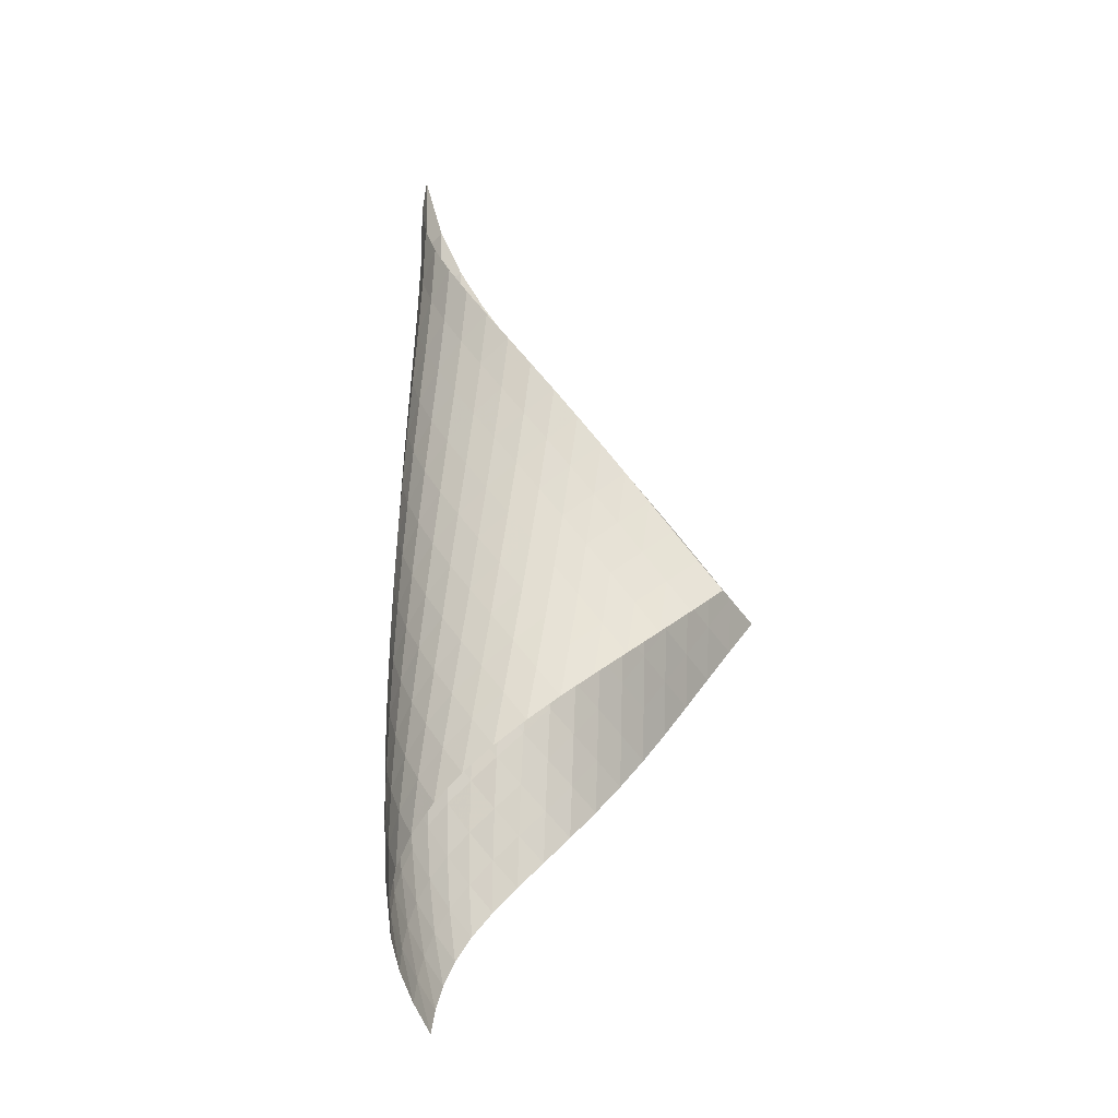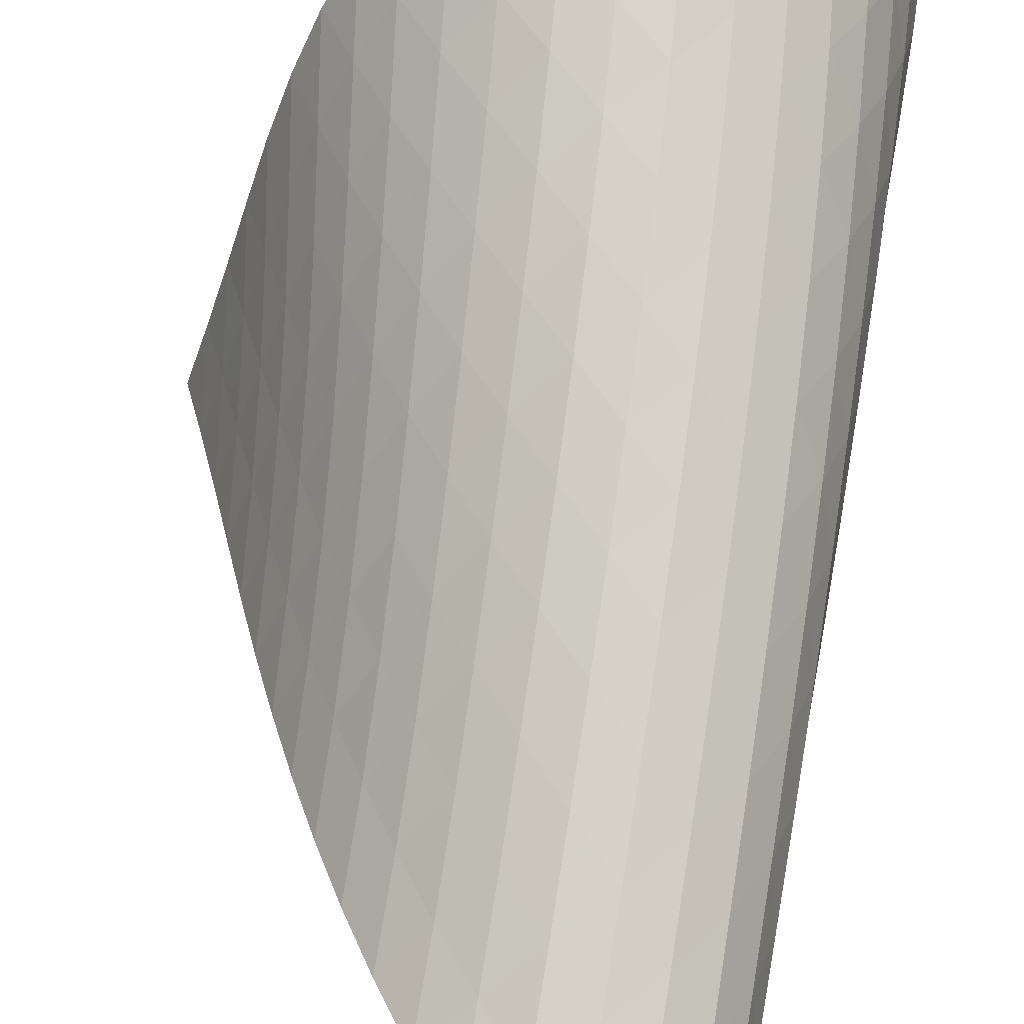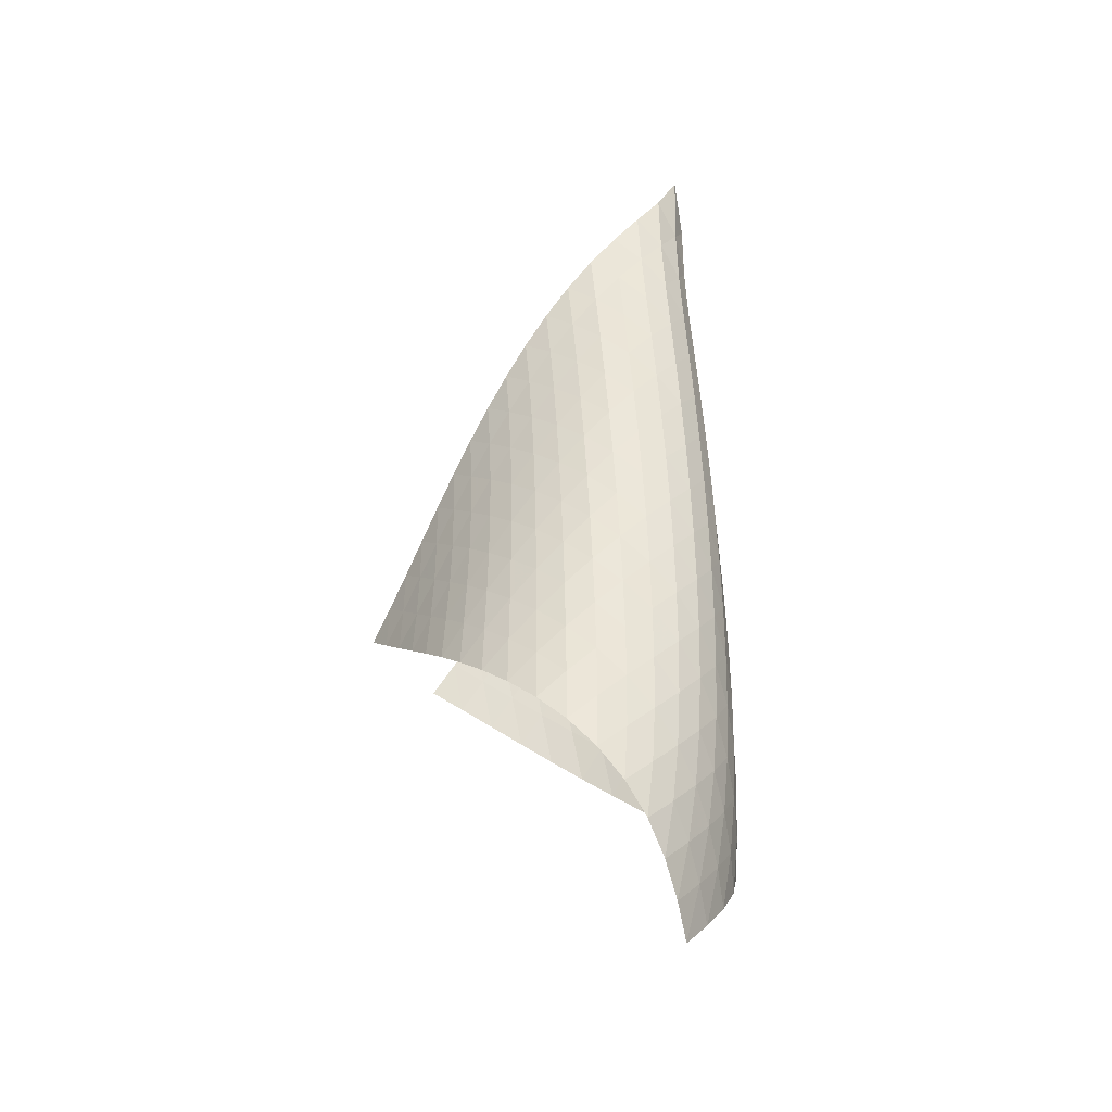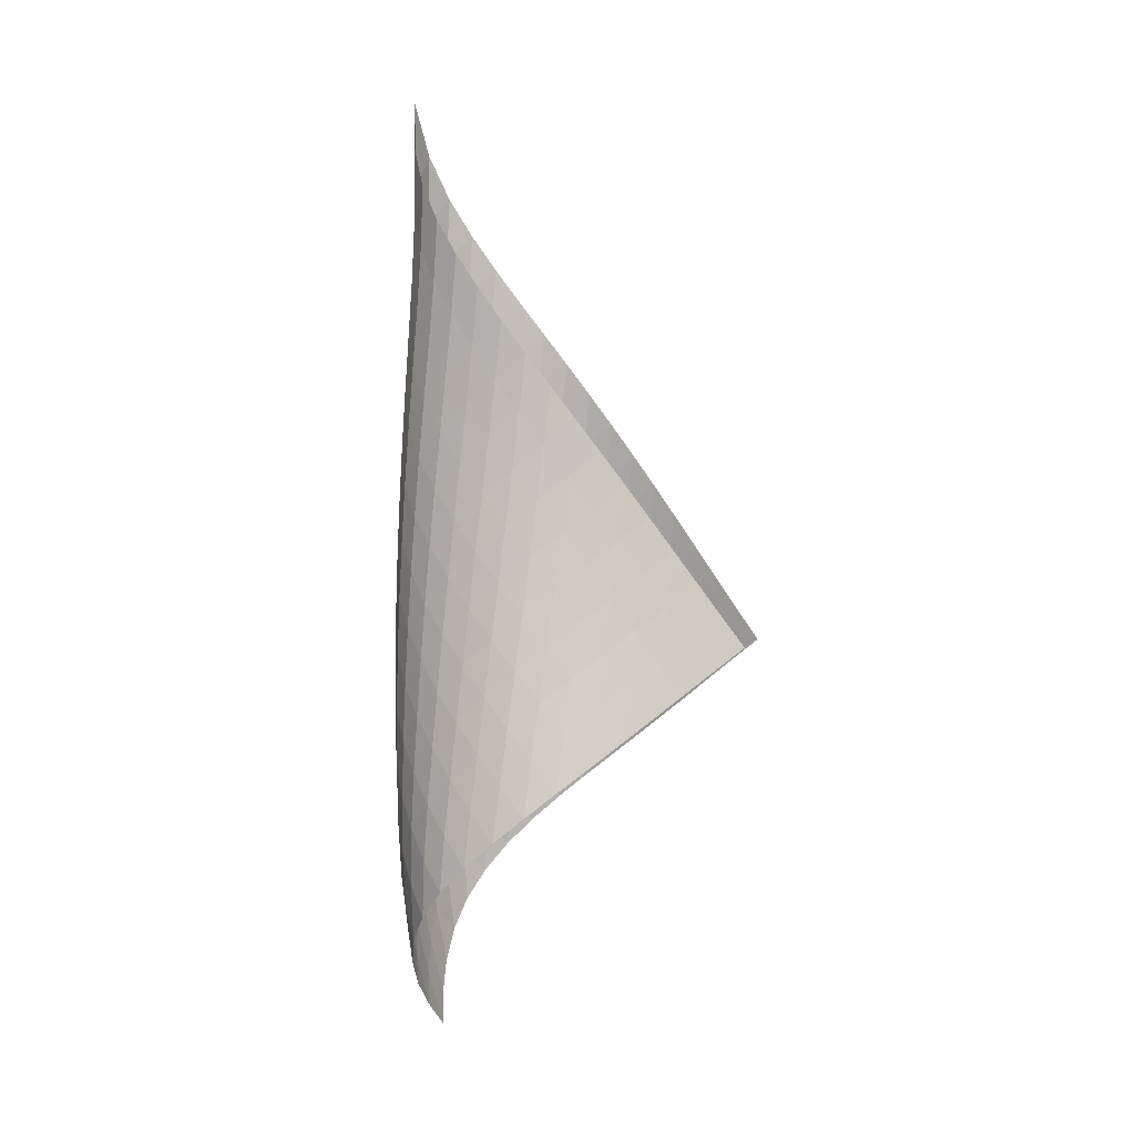
<metadata>
{"format":"obj","ext":"obj","renderer":"f3d","projection":"perspective","resolution":1024,"background":"white","views":[{"elev":-20.1,"azim":64.6,"up":"+Y"},{"elev":74.8,"azim":-173.8,"up":"+Z"},{"elev":-37.6,"azim":-103.6,"up":"+Y"},{"elev":2.4,"azim":56.9,"up":"+Y"}]}
</metadata>
<code>
v -6.494 -0.0544 6.494
v -0.541 -11.54 2.173
v -2.173 -11.54 0.541
v -6.084 -19.92 6.084
v -2.582 -10.88 0.7993
v -2.996 -10.22 1.048
v -3.416 -9.563 1.291
v -3.84 -8.9 1.535
v -4.263 -8.236 1.789
v -4.682 -7.571 2.059
v -5.093 -6.906 2.35
v -5.491 -6.239 2.667
v -5.868 -5.568 3.016
v -6.212 -4.891 3.403
v -6.51 -4.203 3.834
v -6.741 -3.5 4.314
v -6.882 -2.772 4.839
v -6.907 -2.001 5.399
v -6.783 -1.139 5.969
v -5.969 -1.139 6.783
v -5.399 -2.001 6.907
v -4.839 -2.772 6.882
v -4.314 -3.5 6.741
v -3.834 -4.203 6.51
v -3.403 -4.891 6.212
v -3.016 -5.568 5.868
v -2.667 -6.239 5.491
v -2.35 -6.906 5.093
v -2.059 -7.571 4.682
v -1.789 -8.236 4.263
v -1.535 -8.9 3.84
v -1.291 -9.563 3.416
v -1.048 -10.22 2.996
v -0.7993 -10.88 2.582
v -0.7403 -12.01 2.803
v -0.9272 -12.48 3.438
v -1.105 -12.95 4.078
v -1.291 -13.42 4.717
v -1.507 -13.89 5.344
v -1.773 -14.38 5.942
v -2.103 -14.87 6.495
v -2.502 -15.38 6.978
v -2.967 -15.91 7.365
v -3.485 -16.46 7.622
v -4.027 -17.03 7.718
v -4.555 -17.62 7.641
v -5.032 -18.21 7.404
v -5.442 -18.79 7.043
v -5.787 -19.36 6.593
v -6.593 -19.36 5.787
v -7.043 -18.79 5.442
v -7.404 -18.21 5.032
v -7.641 -17.62 4.555
v -7.718 -17.03 4.027
v -7.622 -16.46 3.485
v -7.365 -15.91 2.967
v -6.978 -15.38 2.502
v -6.495 -14.87 2.103
v -5.942 -14.38 1.773
v -5.344 -13.89 1.507
v -4.717 -13.42 1.291
v -4.078 -12.95 1.105
v -3.438 -12.48 0.9272
v -2.803 -12.01 0.7403
v -6.459 -1.83 6.459
v -6.777 -2.579 5.988
v -6.924 -3.308 5.455
v -6.922 -4.018 4.913
v -6.801 -4.712 4.396
v -6.588 -5.395 3.916
v -6.309 -6.069 3.477
v -5.982 -6.737 3.079
v -5.623 -7.4 2.716
v -5.242 -8.061 2.383
v -4.847 -8.721 2.076
v -4.441 -9.381 1.79
v -4.031 -10.04 1.521
v -3.619 -10.7 1.261
v -3.21 -11.36 1.002
v -5.988 -2.579 6.777
v -6.48 -3.224 6.48
v -6.818 -3.895 6.036
v -6.985 -4.572 5.517
v -7 -5.248 4.98
v -6.894 -5.919 4.461
v -6.696 -6.584 3.975
v -6.433 -7.245 3.526
v -6.122 -7.902 3.114
v -5.78 -8.557 2.735
v -5.414 -9.211 2.386
v -5.032 -9.865 2.062
v -4.64 -10.52 1.761
v -4.241 -11.18 1.476
v -3.84 -11.83 1.199
v -5.455 -3.308 6.924
v -6.036 -3.895 6.818
v -6.53 -4.518 6.53
v -6.878 -5.16 6.095
v -7.059 -5.81 5.579
v -7.091 -6.464 5.04
v -7.001 -7.116 4.514
v -6.821 -7.767 4.018
v -6.575 -8.415 3.555
v -6.282 -9.062 3.126
v -5.956 -9.708 2.729
v -5.606 -10.35 2.361
v -5.238 -11 2.019
v -4.859 -11.65 1.699
v -4.471 -12.3 1.395
v -4.913 -4.018 6.922
v -5.517 -4.572 6.985
v -6.095 -5.16 6.878
v -6.586 -5.771 6.586
v -6.938 -6.397 6.151
v -7.132 -7.031 5.636
v -7.18 -7.668 5.094
v -7.11 -8.306 4.559
v -6.95 -8.943 4.05
v -6.726 -9.58 3.57
v -6.454 -10.22 3.121
v -6.147 -10.85 2.703
v -5.814 -11.49 2.313
v -5.461 -12.13 1.95
v -5.095 -12.78 1.61
v -4.396 -4.712 6.801
v -4.98 -5.248 7
v -5.579 -5.81 7.059
v -6.151 -6.397 6.938
v -6.638 -7.001 6.638
v -6.991 -7.617 6.201
v -7.196 -8.24 5.686
v -7.262 -8.864 5.141
v -7.214 -9.49 4.597
v -7.079 -10.11 4.073
v -6.879 -10.74 3.575
v -6.631 -11.36 3.105
v -6.346 -11.99 2.664
v -6.034 -12.62 2.25
v -5.698 -13.26 1.864
v -3.916 -5.395 6.588
v -4.461 -5.919 6.894
v -5.04 -6.464 7.091
v -5.636 -7.031 7.132
v -6.201 -7.617 6.991
v -6.682 -8.218 6.682
v -7.036 -8.827 6.244
v -7.251 -9.44 5.728
v -7.335 -10.05 5.179
v -7.311 -10.67 4.628
v -7.203 -11.28 4.09
v -7.032 -11.89 3.573
v -6.813 -12.51 3.08
v -6.554 -13.12 2.614
v -6.263 -13.75 2.177
v -3.477 -6.069 6.309
v -3.975 -6.584 6.696
v -4.514 -7.116 7.001
v -5.094 -7.668 7.18
v -5.686 -8.24 7.196
v -6.244 -8.827 7.036
v -6.717 -9.424 6.717
v -7.071 -10.03 6.276
v -7.295 -10.63 5.76
v -7.398 -11.24 5.209
v -7.401 -11.84 4.65
v -7.325 -12.44 4.098
v -7.187 -13.04 3.562
v -7 -13.65 3.047
v -6.768 -14.25 2.558
v -3.079 -6.737 5.982
v -3.526 -7.245 6.433
v -4.018 -7.767 6.821
v -4.559 -8.306 7.11
v -5.141 -8.864 7.262
v -5.728 -9.44 7.251
v -6.276 -10.03 7.071
v -6.742 -10.62 6.742
v -7.095 -11.22 6.298
v -7.329 -11.82 5.782
v -7.453 -12.41 5.228
v -7.486 -13.01 4.661
v -7.446 -13.6 4.096
v -7.345 -14.19 3.542
v -7.19 -14.78 3.007
v -2.716 -7.4 5.623
v -3.114 -7.902 6.122
v -3.555 -8.415 6.575
v -4.05 -8.943 6.95
v -4.597 -9.49 7.214
v -5.179 -10.05 7.335
v -5.76 -10.63 7.295
v -6.298 -11.22 7.095
v -6.755 -11.82 6.755
v -7.107 -12.41 6.307
v -7.351 -13 5.79
v -7.499 -13.59 5.234
v -7.566 -14.17 4.662
v -7.564 -14.75 4.085
v -7.499 -15.32 3.516
v -2.383 -8.061 5.242
v -2.735 -8.557 5.78
v -3.126 -9.062 6.282
v -3.57 -9.58 6.726
v -4.073 -10.11 7.079
v -4.628 -10.67 7.311
v -5.209 -11.24 7.398
v -5.782 -11.82 7.329
v -6.307 -12.41 7.107
v -6.753 -13 6.753
v -7.103 -13.59 6.3
v -7.359 -14.18 5.782
v -7.532 -14.75 5.226
v -7.633 -15.32 4.649
v -7.665 -15.89 4.064
v -2.076 -8.721 4.847
v -2.386 -9.211 5.414
v -2.729 -9.708 5.956
v -3.121 -10.22 6.454
v -3.575 -10.74 6.879
v -4.09 -11.28 7.203
v -4.65 -11.84 7.401
v -5.228 -12.41 7.453
v -5.79 -13 7.351
v -6.3 -13.59 7.103
v -6.733 -14.19 6.733
v -7.08 -14.77 6.273
v -7.346 -15.35 5.754
v -7.54 -15.92 5.198
v -7.667 -16.48 4.619
v -1.79 -9.381 4.441
v -2.062 -9.865 5.032
v -2.361 -10.35 5.606
v -2.703 -10.85 6.147
v -3.105 -11.36 6.631
v -3.573 -11.89 7.032
v -4.098 -12.44 7.325
v -4.661 -13.01 7.486
v -5.234 -13.59 7.499
v -5.782 -14.18 7.359
v -6.273 -14.77 7.08
v -6.689 -15.36 6.689
v -7.029 -15.94 6.22
v -7.298 -16.51 5.697
v -7.504 -17.07 5.139
v -1.521 -10.04 4.031
v -1.761 -10.52 4.64
v -2.019 -11 5.238
v -2.313 -11.49 5.814
v -2.664 -11.99 6.346
v -3.08 -12.51 6.813
v -3.562 -13.04 7.187
v -4.096 -13.6 7.446
v -4.662 -14.17 7.566
v -5.226 -14.75 7.532
v -5.754 -15.35 7.346
v -6.22 -15.94 7.029
v -6.613 -16.53 6.613
v -6.936 -17.1 6.129
v -7.199 -17.66 5.598
v -1.261 -10.7 3.619
v -1.476 -11.18 4.241
v -1.699 -11.65 4.859
v -1.95 -12.13 5.461
v -2.25 -12.62 6.034
v -2.614 -13.12 6.554
v -3.047 -13.65 7
v -3.542 -14.19 7.345
v -4.085 -14.75 7.564
v -4.649 -15.32 7.633
v -5.198 -15.92 7.54
v -5.697 -16.51 7.298
v -6.129 -17.1 6.936
v -6.49 -17.68 6.49
v -6.791 -18.24 5.986
v -1.002 -11.36 3.21
v -1.199 -11.83 3.84
v -1.395 -12.3 4.471
v -1.61 -12.78 5.095
v -1.864 -13.26 5.698
v -2.177 -13.75 6.263
v -2.558 -14.25 6.768
v -3.007 -14.78 7.19
v -3.516 -15.32 7.499
v -4.064 -15.89 7.665
v -4.619 -16.48 7.667
v -5.139 -17.07 7.504
v -5.598 -17.66 7.199
v -5.986 -18.24 6.791
v -6.312 -18.81 6.312
f 289 49 4
f 289 4 50
f 5 79 64
f 5 64 3
f 79 94 63
f 79 63 64
f 94 109 62
f 94 62 63
f 109 124 61
f 109 61 62
f 124 139 60
f 124 60 61
f 139 154 59
f 139 59 60
f 154 169 58
f 154 58 59
f 169 184 57
f 169 57 58
f 184 199 56
f 184 56 57
f 199 214 55
f 199 55 56
f 214 229 54
f 214 54 55
f 229 244 53
f 229 53 54
f 244 259 52
f 244 52 53
f 259 274 51
f 259 51 52
f 274 289 50
f 274 50 51
f 1 20 65
f 1 65 19
f 19 65 66
f 19 66 18
f 18 66 67
f 18 67 17
f 17 67 68
f 17 68 16
f 16 68 69
f 16 69 15
f 15 69 70
f 15 70 14
f 14 70 71
f 14 71 13
f 13 71 72
f 13 72 12
f 12 72 73
f 12 73 11
f 11 73 74
f 11 74 10
f 10 74 75
f 10 75 9
f 9 75 76
f 9 76 8
f 8 76 77
f 8 77 7
f 7 77 78
f 7 78 6
f 6 78 79
f 6 79 5
f 20 21 80
f 20 80 65
f 65 80 81
f 65 81 66
f 66 81 82
f 66 82 67
f 67 82 83
f 67 83 68
f 68 83 84
f 68 84 69
f 69 84 85
f 69 85 70
f 70 85 86
f 70 86 71
f 71 86 87
f 71 87 72
f 72 87 88
f 72 88 73
f 73 88 89
f 73 89 74
f 74 89 90
f 74 90 75
f 75 90 91
f 75 91 76
f 76 91 92
f 76 92 77
f 77 92 93
f 77 93 78
f 78 93 94
f 78 94 79
f 21 22 95
f 21 95 80
f 80 95 96
f 80 96 81
f 81 96 97
f 81 97 82
f 82 97 98
f 82 98 83
f 83 98 99
f 83 99 84
f 84 99 100
f 84 100 85
f 85 100 101
f 85 101 86
f 86 101 102
f 86 102 87
f 87 102 103
f 87 103 88
f 88 103 104
f 88 104 89
f 89 104 105
f 89 105 90
f 90 105 106
f 90 106 91
f 91 106 107
f 91 107 92
f 92 107 108
f 92 108 93
f 93 108 109
f 93 109 94
f 22 23 110
f 22 110 95
f 95 110 111
f 95 111 96
f 96 111 112
f 96 112 97
f 97 112 113
f 97 113 98
f 98 113 114
f 98 114 99
f 99 114 115
f 99 115 100
f 100 115 116
f 100 116 101
f 101 116 117
f 101 117 102
f 102 117 118
f 102 118 103
f 103 118 119
f 103 119 104
f 104 119 120
f 104 120 105
f 105 120 121
f 105 121 106
f 106 121 122
f 106 122 107
f 107 122 123
f 107 123 108
f 108 123 124
f 108 124 109
f 23 24 125
f 23 125 110
f 110 125 126
f 110 126 111
f 111 126 127
f 111 127 112
f 112 127 128
f 112 128 113
f 113 128 129
f 113 129 114
f 114 129 130
f 114 130 115
f 115 130 131
f 115 131 116
f 116 131 132
f 116 132 117
f 117 132 133
f 117 133 118
f 118 133 134
f 118 134 119
f 119 134 135
f 119 135 120
f 120 135 136
f 120 136 121
f 121 136 137
f 121 137 122
f 122 137 138
f 122 138 123
f 123 138 139
f 123 139 124
f 24 25 140
f 24 140 125
f 125 140 141
f 125 141 126
f 126 141 142
f 126 142 127
f 127 142 143
f 127 143 128
f 128 143 144
f 128 144 129
f 129 144 145
f 129 145 130
f 130 145 146
f 130 146 131
f 131 146 147
f 131 147 132
f 132 147 148
f 132 148 133
f 133 148 149
f 133 149 134
f 134 149 150
f 134 150 135
f 135 150 151
f 135 151 136
f 136 151 152
f 136 152 137
f 137 152 153
f 137 153 138
f 138 153 154
f 138 154 139
f 25 26 155
f 25 155 140
f 140 155 156
f 140 156 141
f 141 156 157
f 141 157 142
f 142 157 158
f 142 158 143
f 143 158 159
f 143 159 144
f 144 159 160
f 144 160 145
f 145 160 161
f 145 161 146
f 146 161 162
f 146 162 147
f 147 162 163
f 147 163 148
f 148 163 164
f 148 164 149
f 149 164 165
f 149 165 150
f 150 165 166
f 150 166 151
f 151 166 167
f 151 167 152
f 152 167 168
f 152 168 153
f 153 168 169
f 153 169 154
f 26 27 170
f 26 170 155
f 155 170 171
f 155 171 156
f 156 171 172
f 156 172 157
f 157 172 173
f 157 173 158
f 158 173 174
f 158 174 159
f 159 174 175
f 159 175 160
f 160 175 176
f 160 176 161
f 161 176 177
f 161 177 162
f 162 177 178
f 162 178 163
f 163 178 179
f 163 179 164
f 164 179 180
f 164 180 165
f 165 180 181
f 165 181 166
f 166 181 182
f 166 182 167
f 167 182 183
f 167 183 168
f 168 183 184
f 168 184 169
f 27 28 185
f 27 185 170
f 170 185 186
f 170 186 171
f 171 186 187
f 171 187 172
f 172 187 188
f 172 188 173
f 173 188 189
f 173 189 174
f 174 189 190
f 174 190 175
f 175 190 191
f 175 191 176
f 176 191 192
f 176 192 177
f 177 192 193
f 177 193 178
f 178 193 194
f 178 194 179
f 179 194 195
f 179 195 180
f 180 195 196
f 180 196 181
f 181 196 197
f 181 197 182
f 182 197 198
f 182 198 183
f 183 198 199
f 183 199 184
f 28 29 200
f 28 200 185
f 185 200 201
f 185 201 186
f 186 201 202
f 186 202 187
f 187 202 203
f 187 203 188
f 188 203 204
f 188 204 189
f 189 204 205
f 189 205 190
f 190 205 206
f 190 206 191
f 191 206 207
f 191 207 192
f 192 207 208
f 192 208 193
f 193 208 209
f 193 209 194
f 194 209 210
f 194 210 195
f 195 210 211
f 195 211 196
f 196 211 212
f 196 212 197
f 197 212 213
f 197 213 198
f 198 213 214
f 198 214 199
f 29 30 215
f 29 215 200
f 200 215 216
f 200 216 201
f 201 216 217
f 201 217 202
f 202 217 218
f 202 218 203
f 203 218 219
f 203 219 204
f 204 219 220
f 204 220 205
f 205 220 221
f 205 221 206
f 206 221 222
f 206 222 207
f 207 222 223
f 207 223 208
f 208 223 224
f 208 224 209
f 209 224 225
f 209 225 210
f 210 225 226
f 210 226 211
f 211 226 227
f 211 227 212
f 212 227 228
f 212 228 213
f 213 228 229
f 213 229 214
f 30 31 230
f 30 230 215
f 215 230 231
f 215 231 216
f 216 231 232
f 216 232 217
f 217 232 233
f 217 233 218
f 218 233 234
f 218 234 219
f 219 234 235
f 219 235 220
f 220 235 236
f 220 236 221
f 221 236 237
f 221 237 222
f 222 237 238
f 222 238 223
f 223 238 239
f 223 239 224
f 224 239 240
f 224 240 225
f 225 240 241
f 225 241 226
f 226 241 242
f 226 242 227
f 227 242 243
f 227 243 228
f 228 243 244
f 228 244 229
f 31 32 245
f 31 245 230
f 230 245 246
f 230 246 231
f 231 246 247
f 231 247 232
f 232 247 248
f 232 248 233
f 233 248 249
f 233 249 234
f 234 249 250
f 234 250 235
f 235 250 251
f 235 251 236
f 236 251 252
f 236 252 237
f 237 252 253
f 237 253 238
f 238 253 254
f 238 254 239
f 239 254 255
f 239 255 240
f 240 255 256
f 240 256 241
f 241 256 257
f 241 257 242
f 242 257 258
f 242 258 243
f 243 258 259
f 243 259 244
f 32 33 260
f 32 260 245
f 245 260 261
f 245 261 246
f 246 261 262
f 246 262 247
f 247 262 263
f 247 263 248
f 248 263 264
f 248 264 249
f 249 264 265
f 249 265 250
f 250 265 266
f 250 266 251
f 251 266 267
f 251 267 252
f 252 267 268
f 252 268 253
f 253 268 269
f 253 269 254
f 254 269 270
f 254 270 255
f 255 270 271
f 255 271 256
f 256 271 272
f 256 272 257
f 257 272 273
f 257 273 258
f 258 273 274
f 258 274 259
f 33 34 275
f 33 275 260
f 260 275 276
f 260 276 261
f 261 276 277
f 261 277 262
f 262 277 278
f 262 278 263
f 263 278 279
f 263 279 264
f 264 279 280
f 264 280 265
f 265 280 281
f 265 281 266
f 266 281 282
f 266 282 267
f 267 282 283
f 267 283 268
f 268 283 284
f 268 284 269
f 269 284 285
f 269 285 270
f 270 285 286
f 270 286 271
f 271 286 287
f 271 287 272
f 272 287 288
f 272 288 273
f 273 288 289
f 273 289 274
f 34 2 35
f 34 35 275
f 275 35 36
f 275 36 276
f 276 36 37
f 276 37 277
f 277 37 38
f 277 38 278
f 278 38 39
f 278 39 279
f 279 39 40
f 279 40 280
f 280 40 41
f 280 41 281
f 281 41 42
f 281 42 282
f 282 42 43
f 282 43 283
f 283 43 44
f 283 44 284
f 284 44 45
f 284 45 285
f 285 45 46
f 285 46 286
f 286 46 47
f 286 47 287
f 287 47 48
f 287 48 288
f 288 48 49
f 288 49 289

</code>
